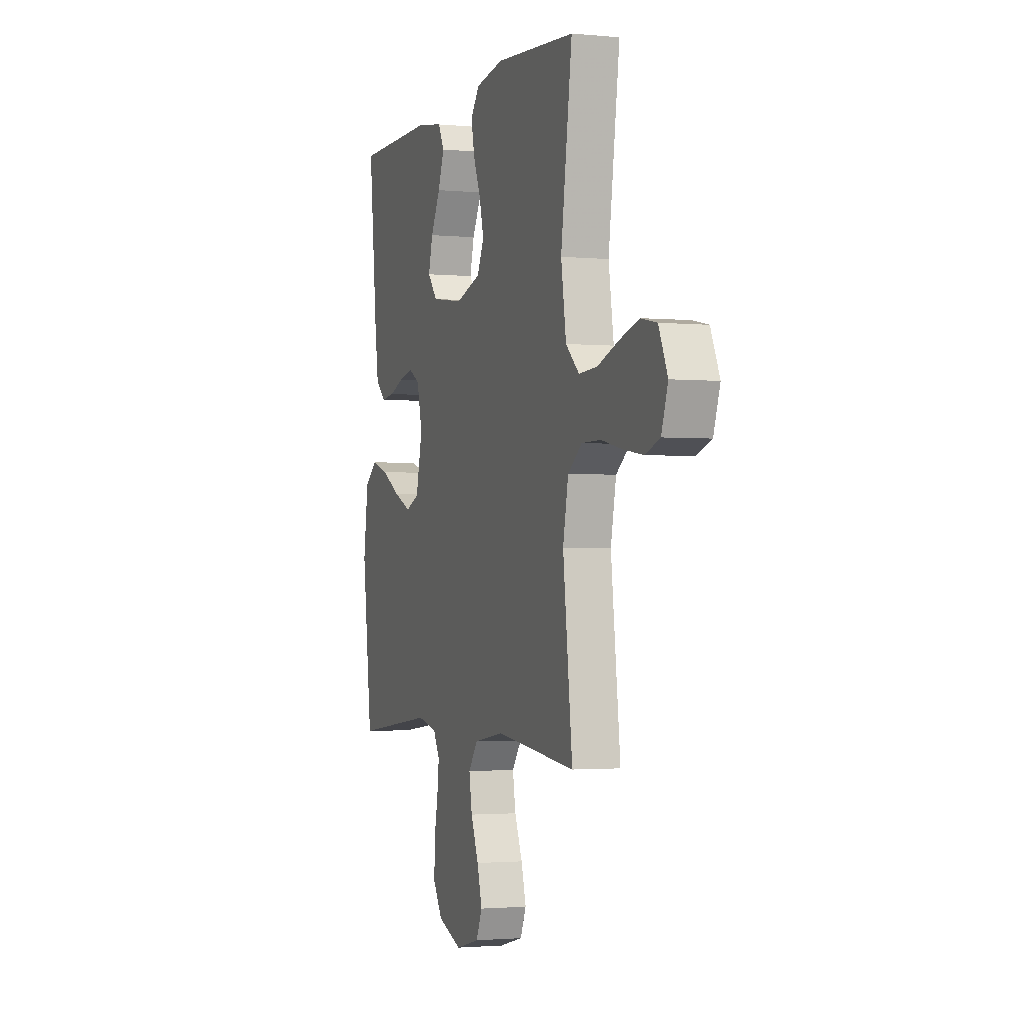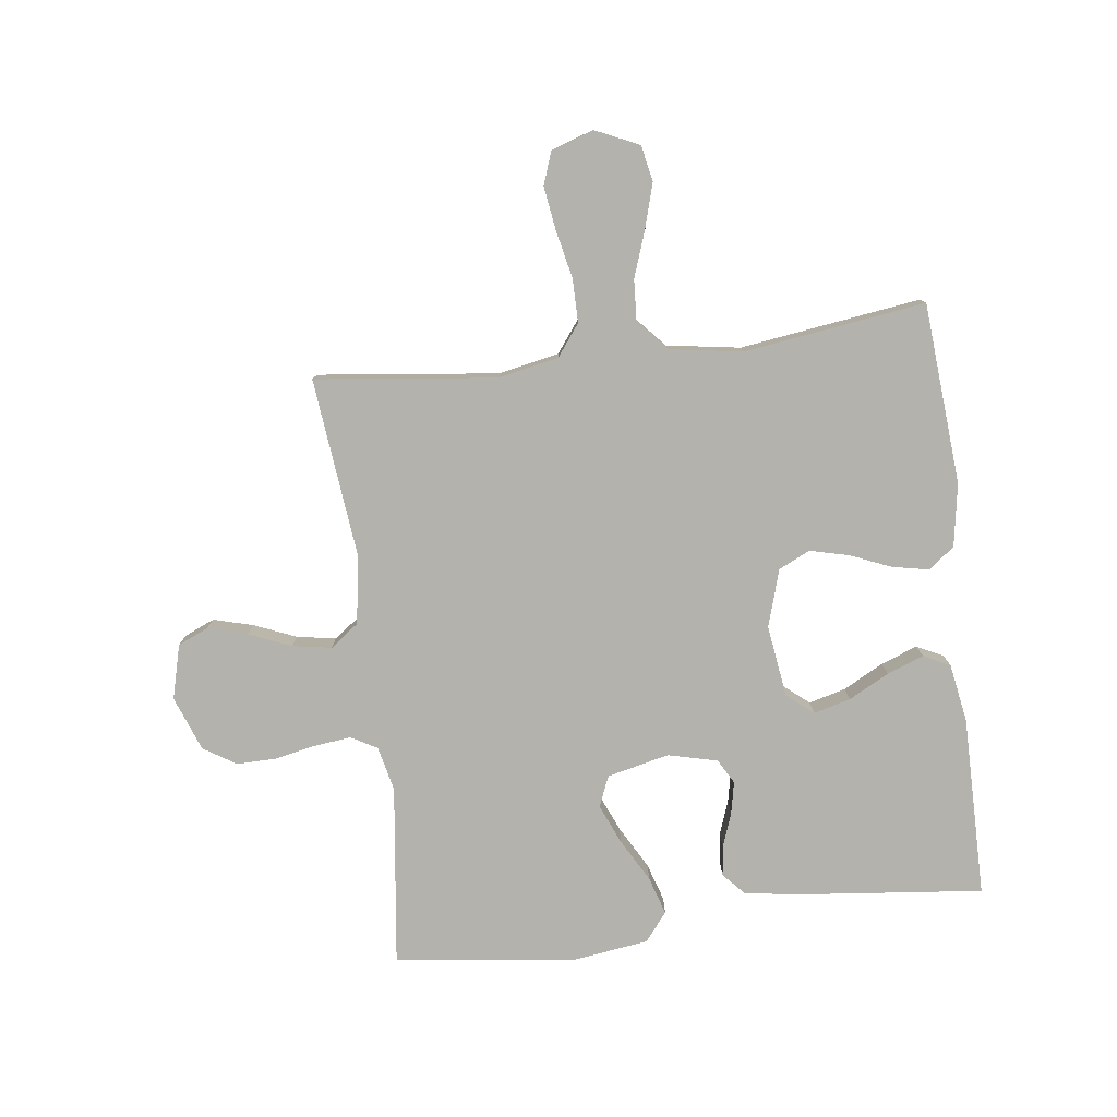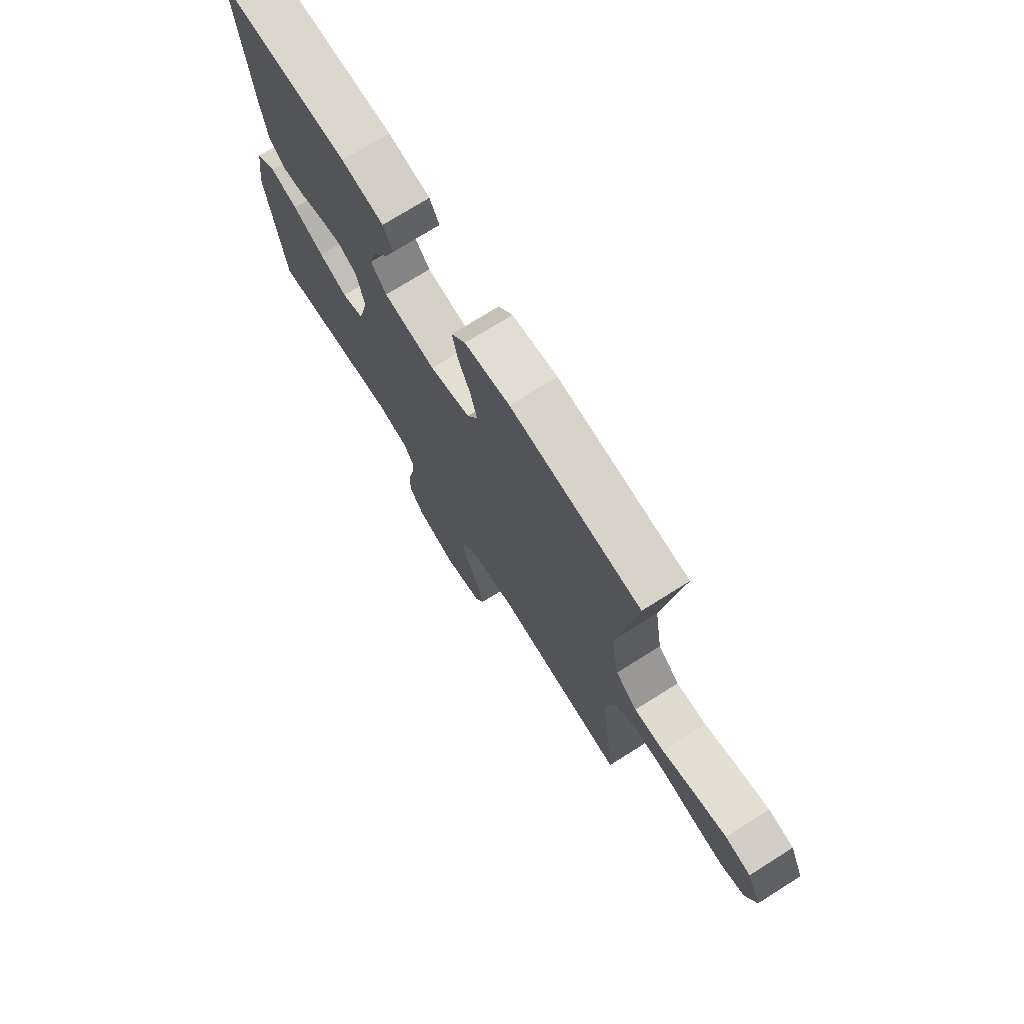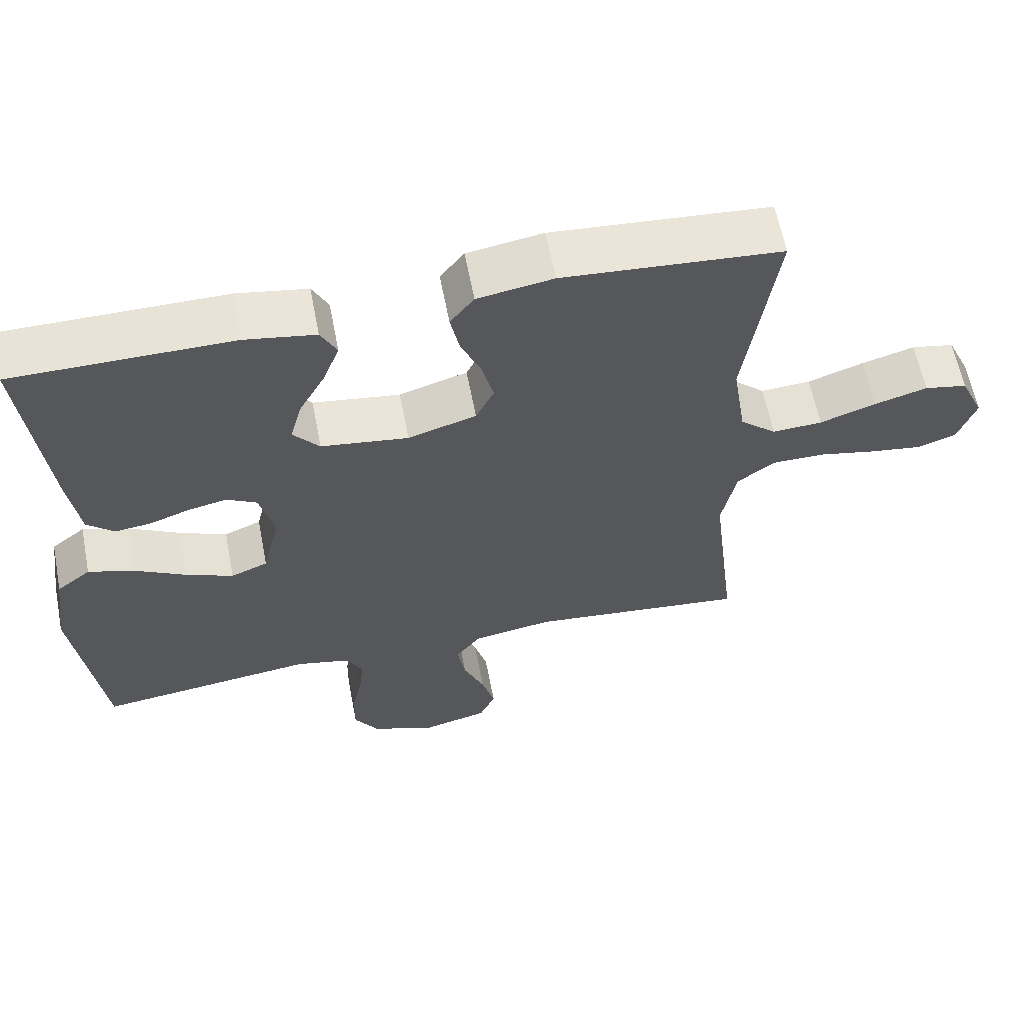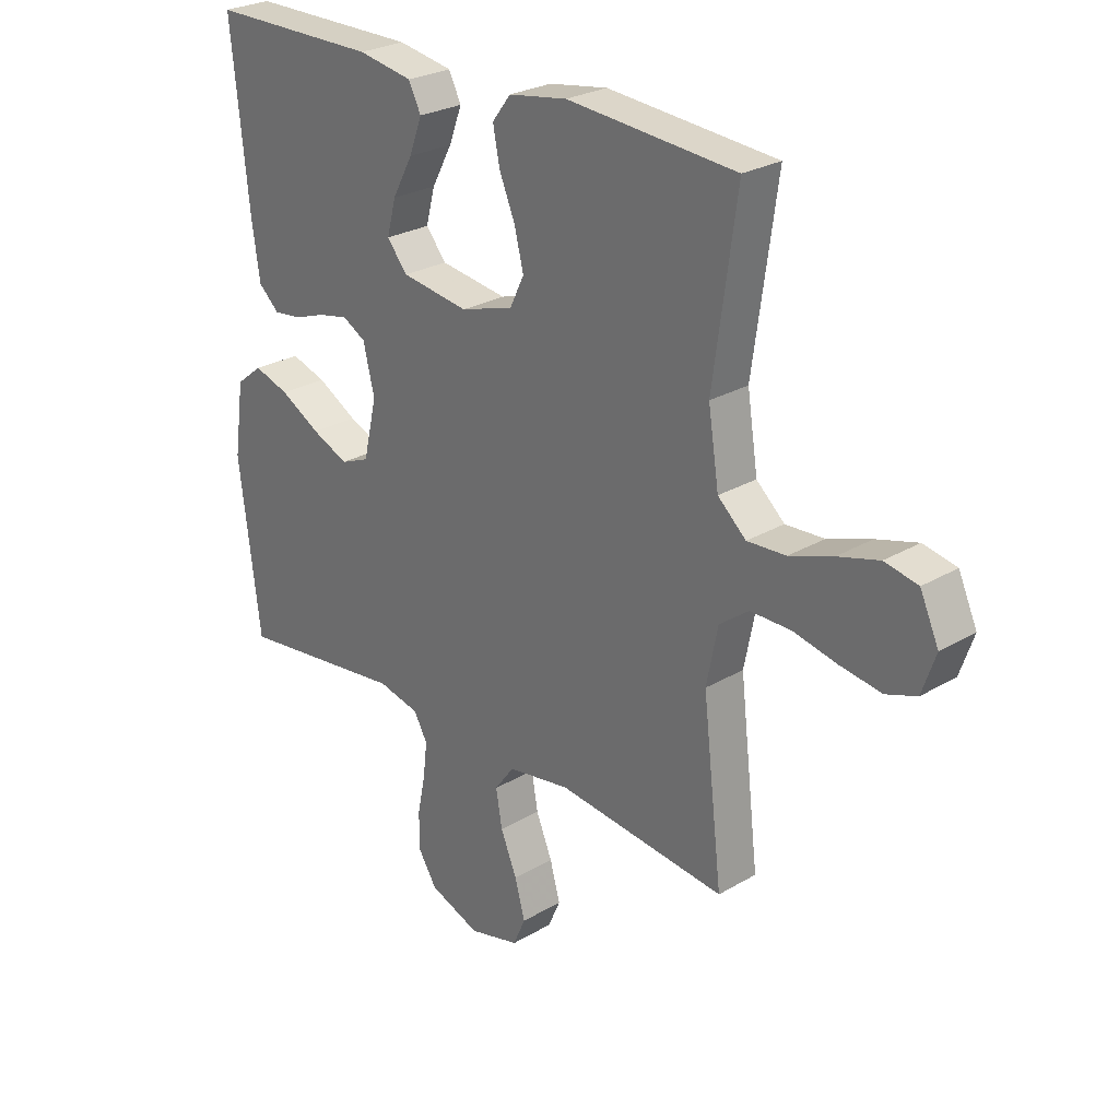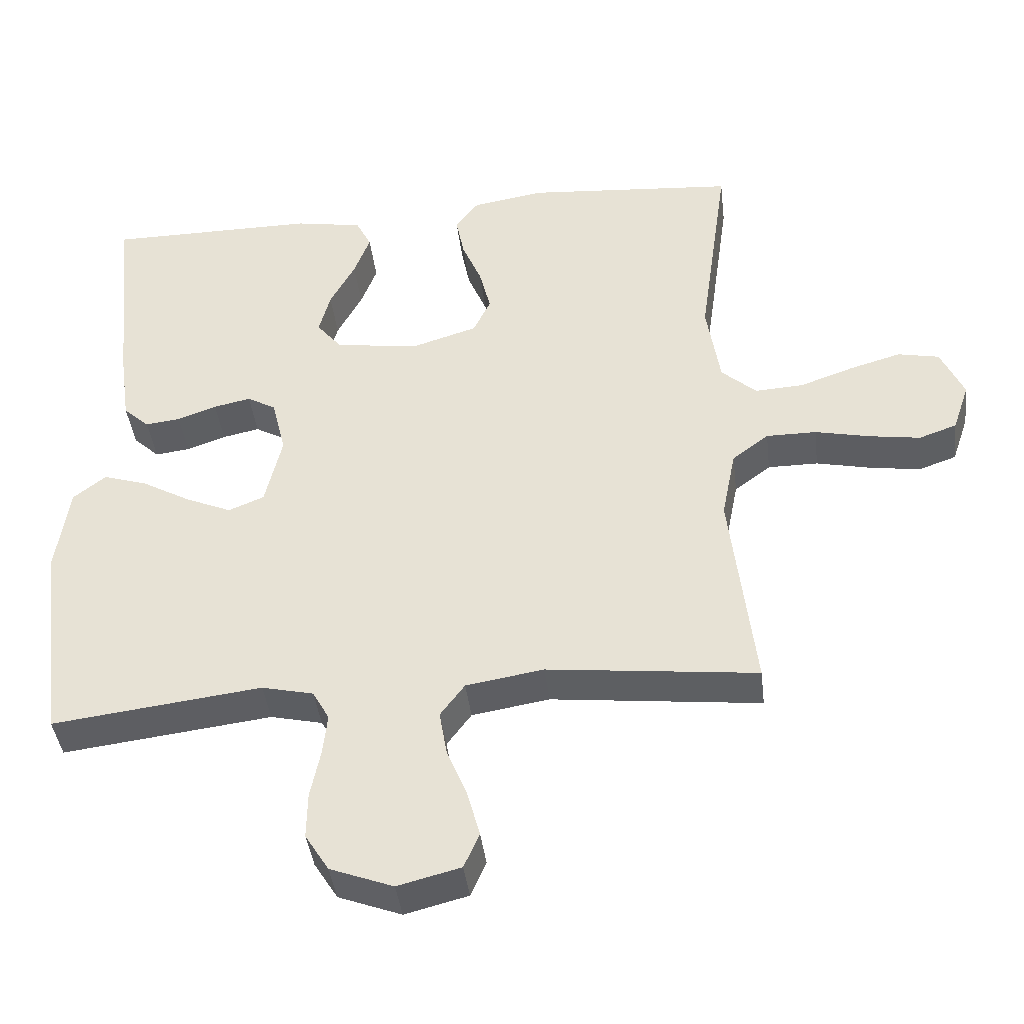
<metadata>
{"format":"obj","ext":"obj","renderer":"f3d","projection":"perspective","resolution":1024,"background":"white","views":[{"elev":-1.9,"azim":-109.1,"up":"+Z"},{"elev":-79.4,"azim":-82.9,"up":"+Y"},{"elev":73.5,"azim":-122.2,"up":"+Z"},{"elev":61.8,"azim":169.0,"up":"+Z"},{"elev":26.3,"azim":-132.9,"up":"+Z"},{"elev":-41.0,"azim":-173.2,"up":"+Z"}]}
</metadata>
<code>
v -0.5 0.07 -0.5
v -0.465 0.07 -0.2
v -0.485 0.07 -0.1
v -0.537 0.07 -0.061
v -0.609 0.07 -0.061
v -0.687 0.07 -0.078
v -0.76 0.07 -0.089
v -0.814 0.07 -0.07
v -0.838 0.07 0
v -0.805 0.07 0.073
v -0.746 0.07 0.085
v -0.673 0.07 0.064
v -0.596 0.07 0.037
v -0.527 0.07 0.033
v -0.477 0.07 0.078
v -0.458 0.07 0.2
v -0.5 0.07 0.5
v -0.2 0.07 0.524
v -0.096 0.07 0.507
v -0.063 0.07 0.464
v -0.075 0.07 0.403
v -0.103 0.07 0.336
v -0.119 0.07 0.271
v -0.094 0.07 0.219
v 0 0.07 0.19
v 0.12 0.07 0.207
v 0.156 0.07 0.251
v 0.14 0.07 0.312
v 0.104 0.07 0.379
v 0.081 0.07 0.44
v 0.103 0.07 0.484
v 0.2 0.07 0.501
v 0.5 0.07 0.5
v 0.469 0.07 0.2
v 0.455 0.07 0.102
v 0.418 0.07 0.068
v 0.368 0.07 0.074
v 0.312 0.07 0.094
v 0.259 0.07 0.105
v 0.218 0.07 0.082
v 0.198 0.07 0
v 0.222 0.07 -0.103
v 0.273 0.07 -0.124
v 0.338 0.07 -0.096
v 0.409 0.07 -0.056
v 0.472 0.07 -0.036
v 0.519 0.07 -0.073
v 0.537 0.07 -0.2
v 0.5 0.07 -0.5
v 0.2 0.07 -0.463
v 0.126 0.07 -0.48
v 0.102 0.07 -0.523
v 0.109 0.07 -0.584
v 0.123 0.07 -0.652
v 0.124 0.07 -0.718
v 0.09 0.07 -0.772
v 0 0.07 -0.806
v -0.09 0.07 -0.783
v -0.112 0.07 -0.733
v -0.094 0.07 -0.667
v -0.065 0.07 -0.597
v -0.054 0.07 -0.532
v -0.089 0.07 -0.485
v -0.2 0.07 -0.467
v -0.5 0 -0.5
v -0.465 0 -0.2
v -0.485 0 -0.1
v -0.537 0 -0.061
v -0.609 0 -0.061
v -0.687 0 -0.078
v -0.76 0 -0.089
v -0.814 0 -0.07
v -0.838 0 0
v -0.805 0 0.073
v -0.746 0 0.085
v -0.673 0 0.064
v -0.596 0 0.037
v -0.527 0 0.033
v -0.477 0 0.078
v -0.458 0 0.2
v -0.5 0 0.5
v -0.2 0 0.524
v -0.096 0 0.507
v -0.063 0 0.464
v -0.075 0 0.403
v -0.103 0 0.336
v -0.119 0 0.271
v -0.094 0 0.219
v 0 0 0.19
v 0.12 0 0.207
v 0.156 0 0.251
v 0.14 0 0.312
v 0.104 0 0.379
v 0.081 0 0.44
v 0.103 0 0.484
v 0.2 0 0.501
v 0.5 0 0.5
v 0.469 0 0.2
v 0.455 0 0.102
v 0.418 0 0.068
v 0.368 0 0.074
v 0.312 0 0.094
v 0.259 0 0.105
v 0.218 0 0.082
v 0.198 0 0
v 0.222 0 -0.103
v 0.273 0 -0.124
v 0.338 0 -0.096
v 0.409 0 -0.056
v 0.472 0 -0.036
v 0.519 0 -0.073
v 0.537 0 -0.2
v 0.5 0 -0.5
v 0.2 0 -0.463
v 0.126 0 -0.48
v 0.102 0 -0.523
v 0.109 0 -0.584
v 0.123 0 -0.652
v 0.124 0 -0.718
v 0.09 0 -0.772
v 0 0 -0.806
v -0.09 0 -0.783
v -0.112 0 -0.733
v -0.094 0 -0.667
v -0.065 0 -0.597
v -0.054 0 -0.532
v -0.089 0 -0.485
v -0.2 0 -0.467
f 59 60 61
f 58 59 61
f 57 58 61
f 56 57 61
f 55 56 61
f 54 55 61
f 53 54 61
f 52 53 61 62
f 51 52 62 63
f 48 49 50
f 47 48 50
f 46 47 50
f 45 46 50
f 44 45 50
f 51 63 64
f 50 51 64
f 44 50 64
f 43 44 64
f 36 37 38
f 35 36 38
f 34 35 38
f 33 34 38
f 32 33 38
f 31 32 38
f 30 31 38
f 29 30 38
f 28 29 38
f 27 28 38 39
f 26 27 39 40
f 20 21 22
f 19 20 22
f 18 19 22
f 17 18 22
f 16 17 22
f 15 16 22 23
f 14 15 23 24
f 11 12 13
f 10 11 13
f 9 10 13
f 8 9 13
f 7 8 13
f 6 7 13
f 5 6 13
f 4 5 13 14
f 14 24 25
f 4 14 25
f 3 4 25
f 64 1 2
f 43 64 2
f 42 43 2
f 26 40 41
f 26 41 42
f 25 26 42
f 3 25 42
f 2 3 42
f 125 124 123
f 125 123 122
f 125 122 121
f 125 121 120
f 125 120 119
f 125 119 118
f 125 118 117
f 126 125 117 116
f 127 126 116 115
f 114 113 112
f 114 112 111
f 114 111 110
f 114 110 109
f 114 109 108
f 128 127 115
f 128 115 114
f 128 114 108
f 128 108 107
f 102 101 100
f 102 100 99
f 102 99 98
f 102 98 97
f 102 97 96
f 102 96 95
f 102 95 94
f 102 94 93
f 102 93 92
f 103 102 92 91
f 104 103 91 90
f 86 85 84
f 86 84 83
f 86 83 82
f 86 82 81
f 86 81 80
f 87 86 80 79
f 88 87 79 78
f 77 76 75
f 77 75 74
f 77 74 73
f 77 73 72
f 77 72 71
f 77 71 70
f 77 70 69
f 78 77 69 68
f 89 88 78
f 89 78 68
f 89 68 67
f 66 65 128
f 66 128 107
f 66 107 106
f 105 104 90
f 106 105 90
f 106 90 89
f 106 89 67
f 106 67 66
f 1 65 66 2
f 2 66 67 3
f 3 67 68 4
f 4 68 69 5
f 5 69 70 6
f 6 70 71 7
f 7 71 72 8
f 8 72 73 9
f 9 73 74 10
f 10 74 75 11
f 11 75 76 12
f 12 76 77 13
f 13 77 78 14
f 14 78 79 15
f 15 79 80 16
f 16 80 81 17
f 17 81 82 18
f 18 82 83 19
f 19 83 84 20
f 20 84 85 21
f 21 85 86 22
f 22 86 87 23
f 23 87 88 24
f 24 88 89 25
f 25 89 90 26
f 26 90 91 27
f 27 91 92 28
f 28 92 93 29
f 29 93 94 30
f 30 94 95 31
f 31 95 96 32
f 32 96 97 33
f 33 97 98 34
f 34 98 99 35
f 35 99 100 36
f 36 100 101 37
f 37 101 102 38
f 38 102 103 39
f 39 103 104 40
f 40 104 105 41
f 41 105 106 42
f 42 106 107 43
f 43 107 108 44
f 44 108 109 45
f 45 109 110 46
f 46 110 111 47
f 47 111 112 48
f 48 112 113 49
f 49 113 114 50
f 50 114 115 51
f 51 115 116 52
f 52 116 117 53
f 53 117 118 54
f 54 118 119 55
f 55 119 120 56
f 56 120 121 57
f 57 121 122 58
f 58 122 123 59
f 59 123 124 60
f 60 124 125 61
f 61 125 126 62
f 62 126 127 63
f 63 127 128 64
f 64 128 65 1

</code>
